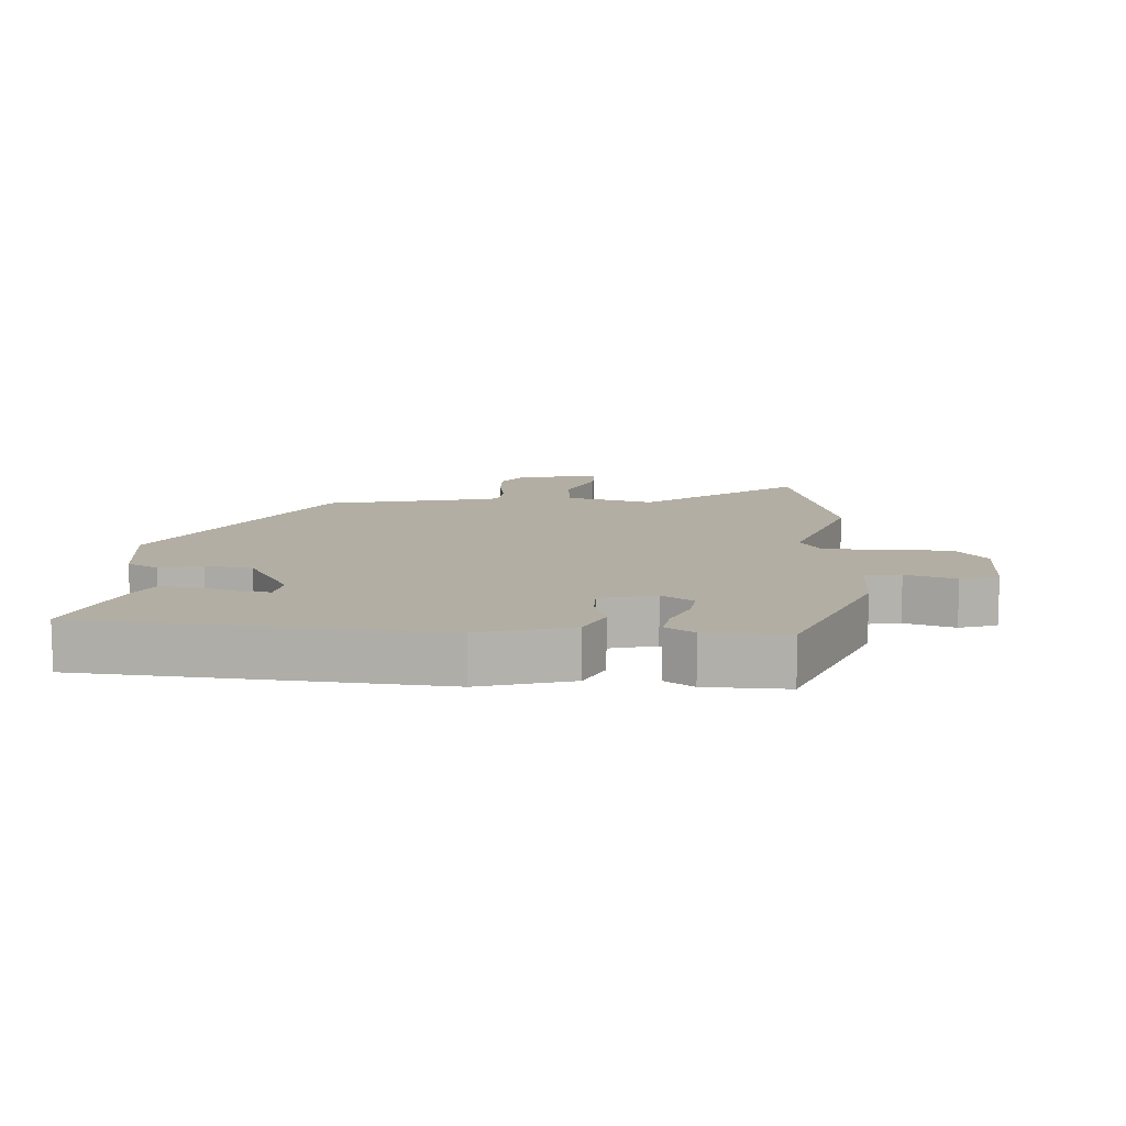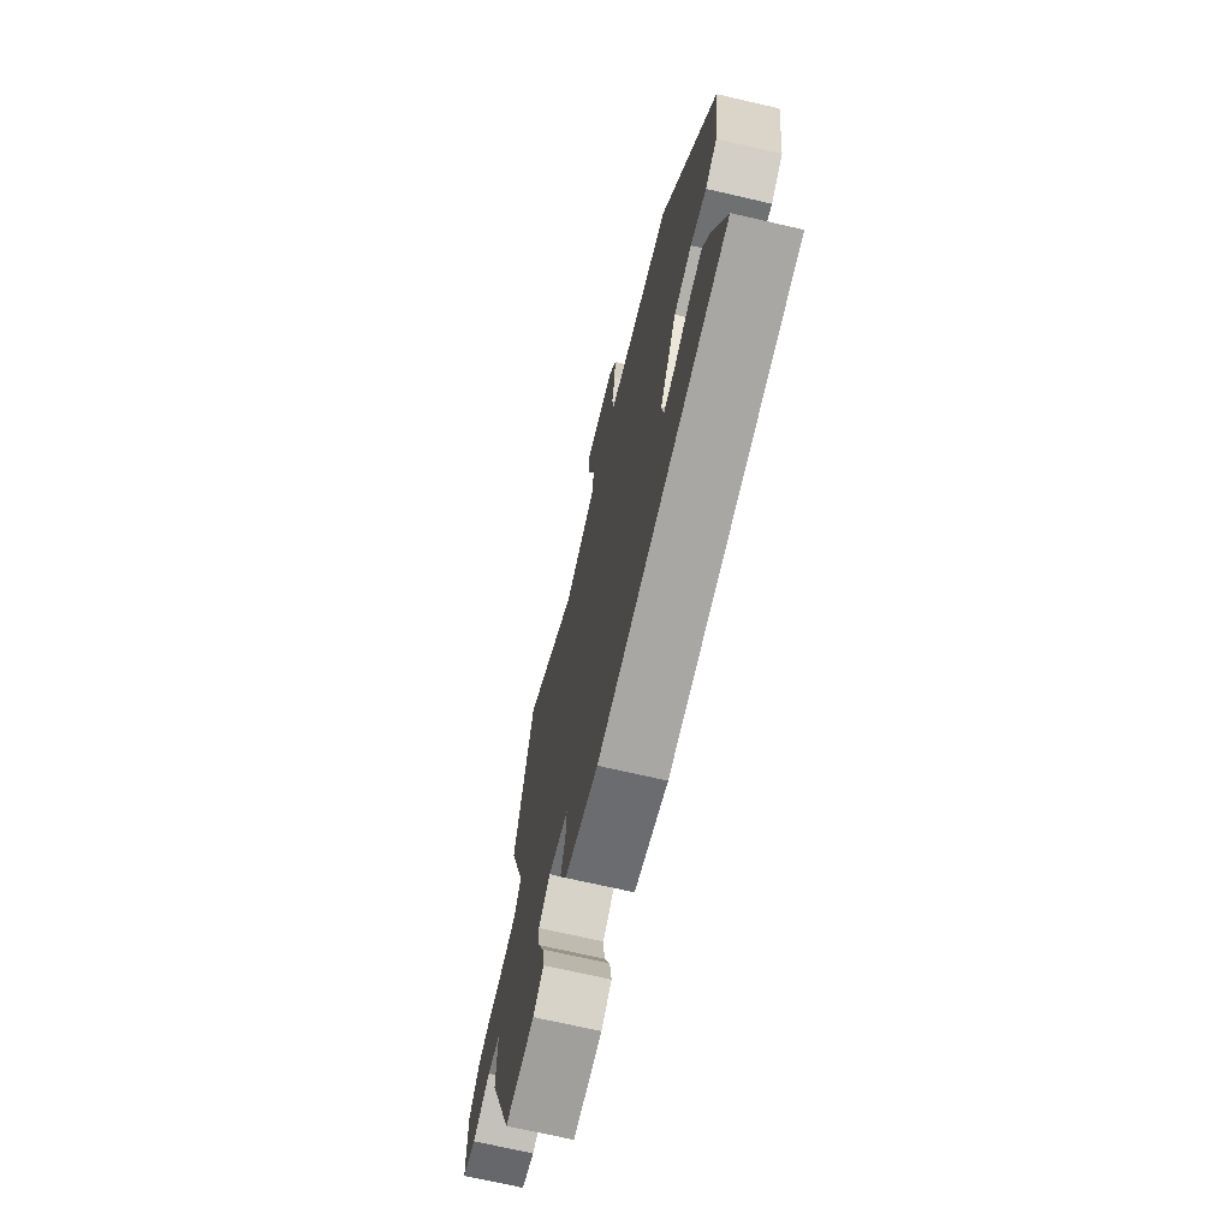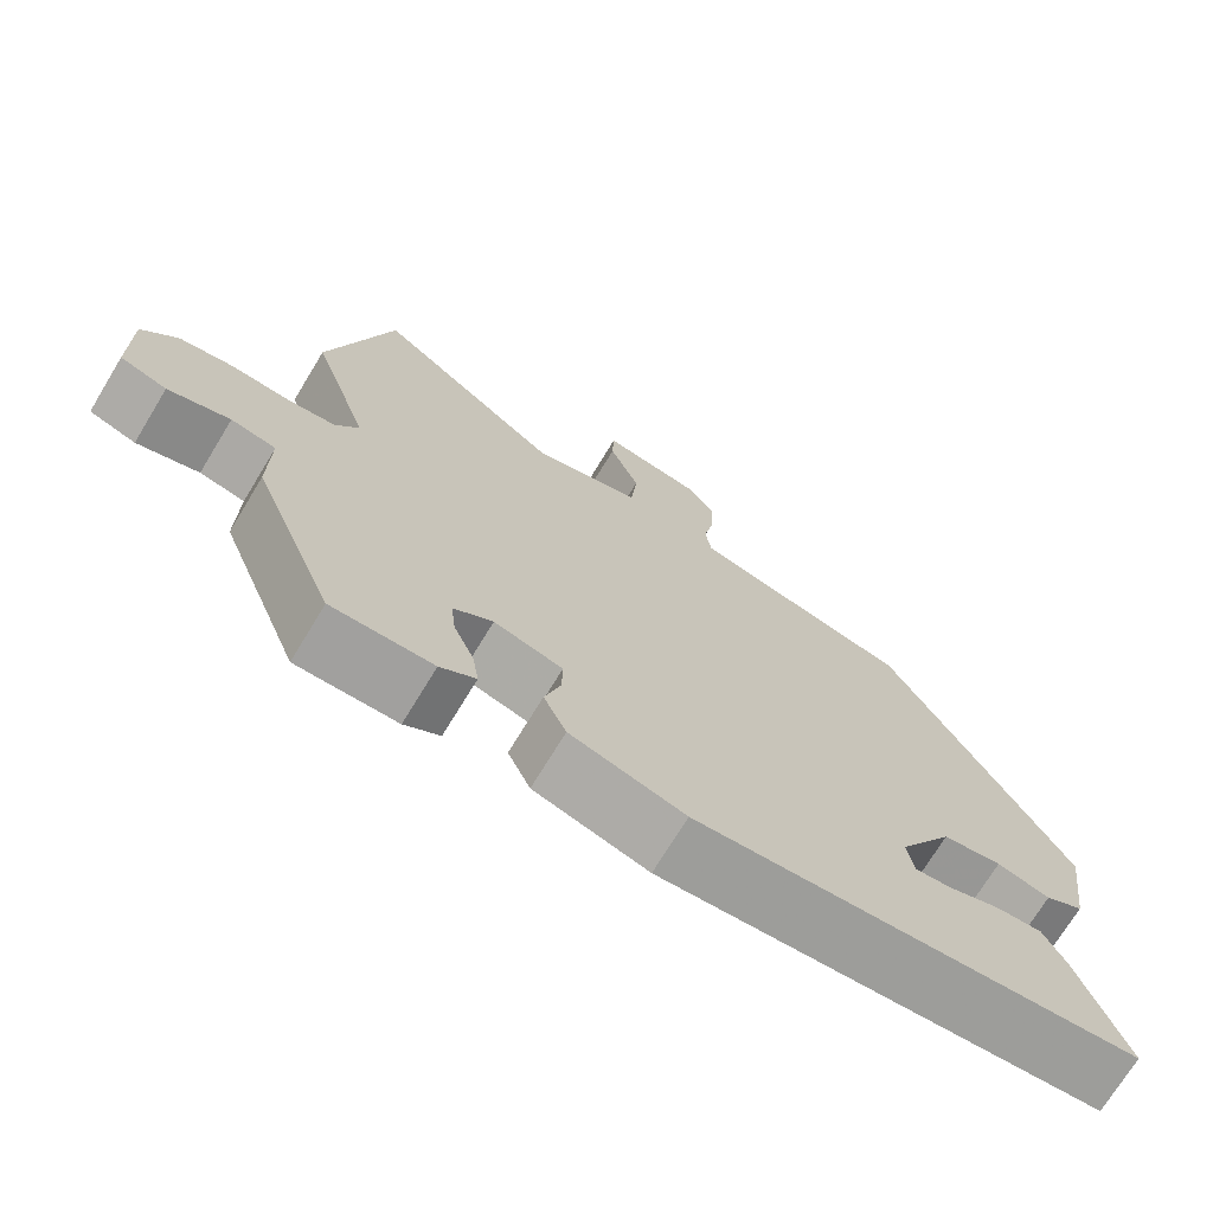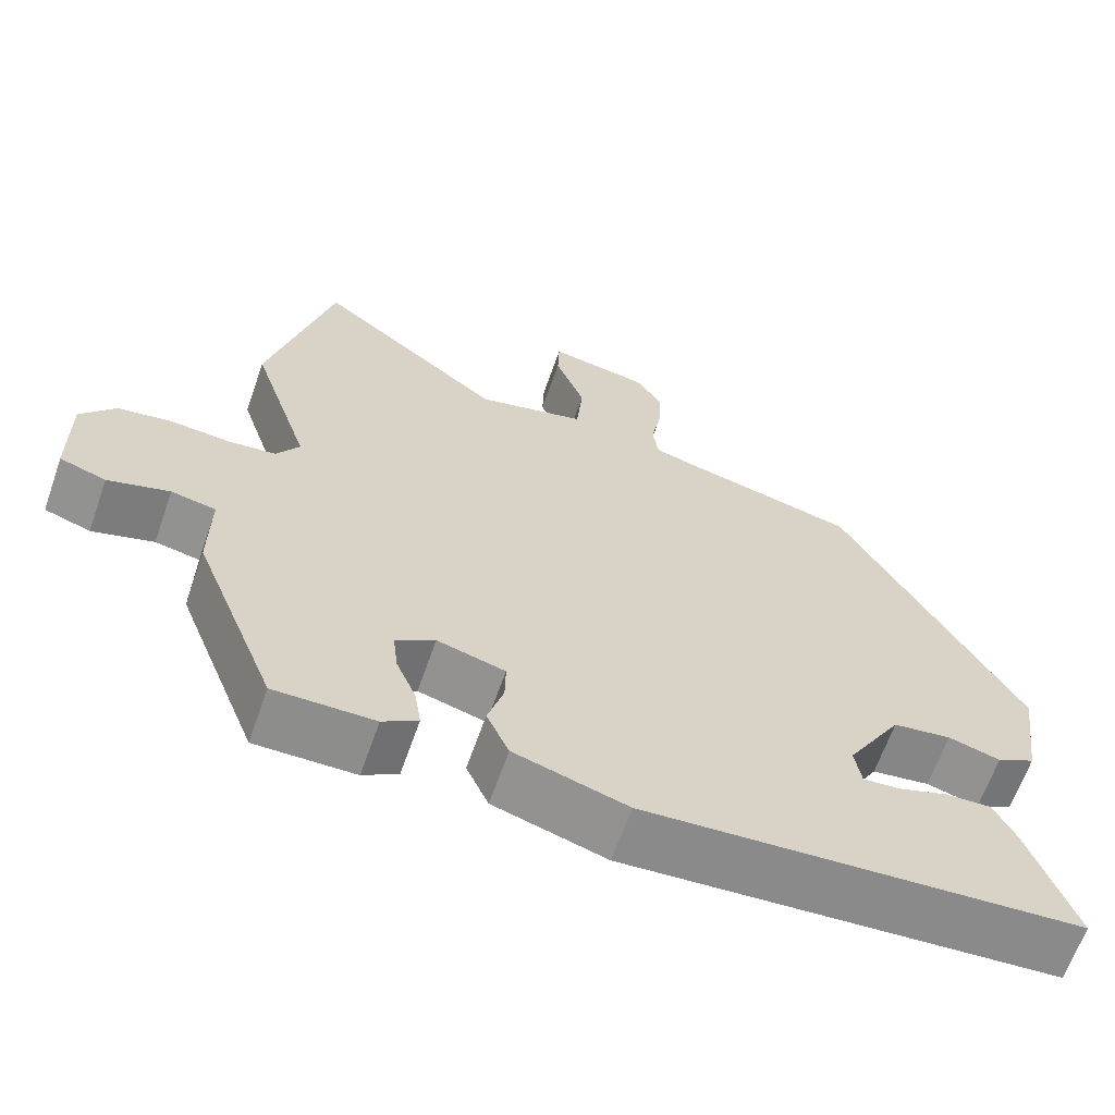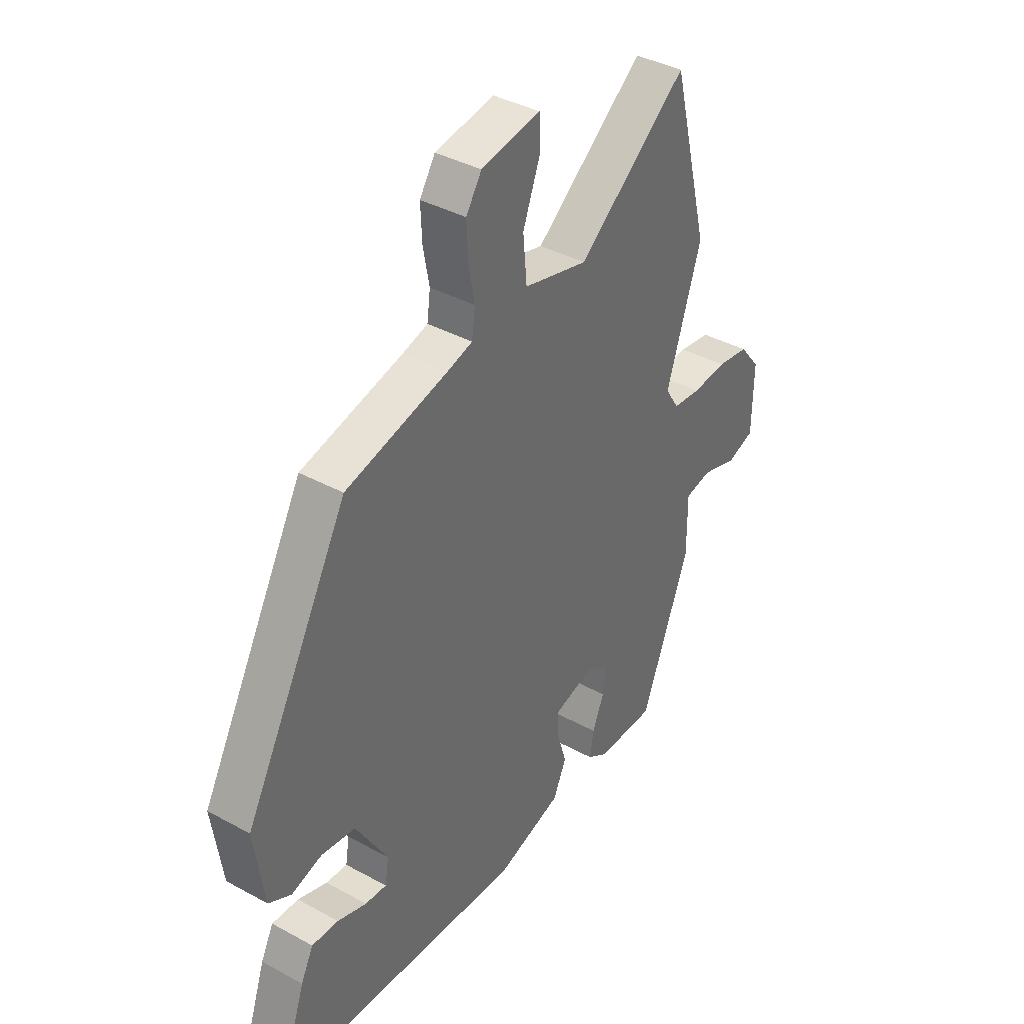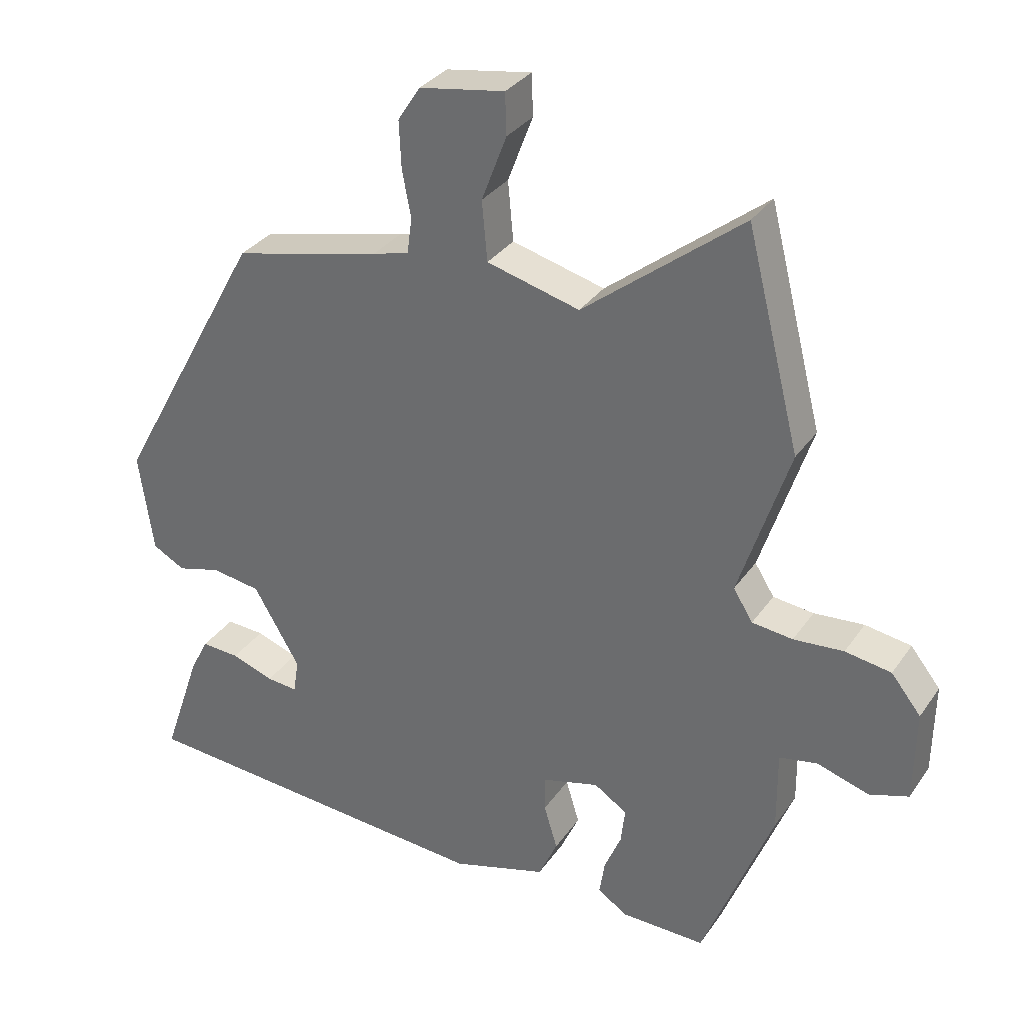
<metadata>
{"format":"obj","ext":"obj","renderer":"f3d","projection":"perspective","resolution":1024,"background":"white","views":[{"elev":10.9,"azim":-175.9,"up":"+Y"},{"elev":-70.3,"azim":77.0,"up":"+Z"},{"elev":-72.2,"azim":-31.3,"up":"+Z"},{"elev":-64.7,"azim":-19.3,"up":"+Z"},{"elev":38.9,"azim":124.5,"up":"+Z"},{"elev":32.4,"azim":-150.9,"up":"+Z"}]}
</metadata>
<code>
v -0.533 0.07 0.371
v -0.453 0.07 0.686
v -0.219 0.07 0.502
v -0.082 0.07 0.538
v -0.074 0.07 0.626
v -0.111 0.07 0.723
v -0.109 0.07 0.784
v 0.017 0.07 0.763
v 0.05 0.07 0.712
v 0.047 0.07 0.643
v 0.034 0.07 0.574
v 0.041 0.07 0.522
v 0.095 0.07 0.507
v 0.313 0.07 0.455
v 0.535 0.07 0.051
v 0.514 0.07 -0.098
v 0.466 0.07 -0.124
v 0.401 0.07 -0.106
v 0.328 0.07 -0.117
v 0.259 0.07 -0.234
v 0.267 0.07 -0.285
v 0.313 0.07 -0.281
v 0.376 0.07 -0.259
v 0.433 0.07 -0.256
v 0.46 0.07 -0.309
v 0.517 0.07 -0.475
v -0.026 0.07 -0.515
v -0.167 0.07 -0.473
v -0.195 0.07 -0.411
v -0.175 0.07 -0.345
v -0.174 0.07 -0.292
v -0.259 0.07 -0.269
v -0.308 0.07 -0.301
v -0.302 0.07 -0.354
v -0.277 0.07 -0.414
v -0.269 0.07 -0.466
v -0.313 0.07 -0.495
v -0.438 0.07 -0.497
v -0.542 0.07 -0.231
v -0.541 0.07 -0.111
v -0.597 0.07 -0.1
v -0.674 0.07 -0.124
v -0.732 0.07 -0.105
v -0.734 0.07 0.031
v -0.69 0.07 0.086
v -0.622 0.07 0.097
v -0.548 0.07 0.091
v -0.488 0.07 0.098
v -0.459 0.07 0.144
v -0.533 0 0.371
v -0.453 0 0.686
v -0.219 0 0.502
v -0.082 0 0.538
v -0.074 0 0.626
v -0.111 0 0.723
v -0.109 0 0.784
v 0.017 0 0.763
v 0.05 0 0.712
v 0.047 0 0.643
v 0.034 0 0.574
v 0.041 0 0.522
v 0.095 0 0.507
v 0.313 0 0.455
v 0.535 0 0.051
v 0.514 0 -0.098
v 0.466 0 -0.124
v 0.401 0 -0.106
v 0.328 0 -0.117
v 0.259 0 -0.234
v 0.267 0 -0.285
v 0.313 0 -0.281
v 0.376 0 -0.259
v 0.433 0 -0.256
v 0.46 0 -0.309
v 0.517 0 -0.475
v -0.026 0 -0.515
v -0.167 0 -0.473
v -0.195 0 -0.411
v -0.175 0 -0.345
v -0.174 0 -0.292
v -0.259 0 -0.269
v -0.308 0 -0.301
v -0.302 0 -0.354
v -0.277 0 -0.414
v -0.269 0 -0.466
v -0.313 0 -0.495
v -0.438 0 -0.497
v -0.542 0 -0.231
v -0.541 0 -0.111
v -0.597 0 -0.1
v -0.674 0 -0.124
v -0.732 0 -0.105
v -0.734 0 0.031
v -0.69 0 0.086
v -0.622 0 0.097
v -0.548 0 0.091
v -0.488 0 0.098
v -0.459 0 0.144
f 45 46 47
f 44 45 47
f 43 44 47
f 42 43 47
f 41 42 47
f 40 41 47 48
f 38 39 40
f 37 38 40
f 36 37 40
f 35 36 40
f 34 35 40
f 40 48 49
f 34 40 49
f 33 34 49
f 28 29 30
f 27 28 30
f 26 27 30
f 25 26 30
f 25 30 31
f 22 23 24 25
f 21 22 25
f 21 25 31 32
f 16 17 18
f 15 16 18
f 14 15 18
f 13 14 18
f 12 13 18 19
f 9 10 11
f 8 9 11
f 7 8 11
f 6 7 11
f 5 6 11
f 4 5 11 12
f 12 19 20
f 4 12 20
f 3 4 20
f 1 2 3
f 49 1 3
f 33 49 3
f 32 33 3
f 3 20 21 32
f 96 95 94
f 96 94 93
f 96 93 92
f 96 92 91
f 96 91 90
f 97 96 90 89
f 89 88 87
f 89 87 86
f 89 86 85
f 89 85 84
f 89 84 83
f 98 97 89
f 98 89 83
f 98 83 82
f 79 78 77
f 79 77 76
f 79 76 75
f 79 75 74
f 80 79 74
f 74 73 72 71
f 74 71 70
f 81 80 74 70
f 67 66 65
f 67 65 64
f 67 64 63
f 67 63 62
f 68 67 62 61
f 60 59 58
f 60 58 57
f 60 57 56
f 60 56 55
f 60 55 54
f 61 60 54 53
f 69 68 61
f 69 61 53
f 69 53 52
f 52 51 50
f 52 50 98
f 52 98 82
f 52 82 81
f 81 70 69 52
f 1 50 51 2
f 2 51 52 3
f 3 52 53 4
f 4 53 54 5
f 5 54 55 6
f 6 55 56 7
f 7 56 57 8
f 8 57 58 9
f 9 58 59 10
f 10 59 60 11
f 11 60 61 12
f 12 61 62 13
f 13 62 63 14
f 14 63 64 15
f 15 64 65 16
f 16 65 66 17
f 17 66 67 18
f 18 67 68 19
f 19 68 69 20
f 20 69 70 21
f 21 70 71 22
f 22 71 72 23
f 23 72 73 24
f 24 73 74 25
f 25 74 75 26
f 26 75 76 27
f 27 76 77 28
f 28 77 78 29
f 29 78 79 30
f 30 79 80 31
f 31 80 81 32
f 32 81 82 33
f 33 82 83 34
f 34 83 84 35
f 35 84 85 36
f 36 85 86 37
f 37 86 87 38
f 38 87 88 39
f 39 88 89 40
f 40 89 90 41
f 41 90 91 42
f 42 91 92 43
f 43 92 93 44
f 44 93 94 45
f 45 94 95 46
f 46 95 96 47
f 47 96 97 48
f 48 97 98 49
f 49 98 50 1

</code>
